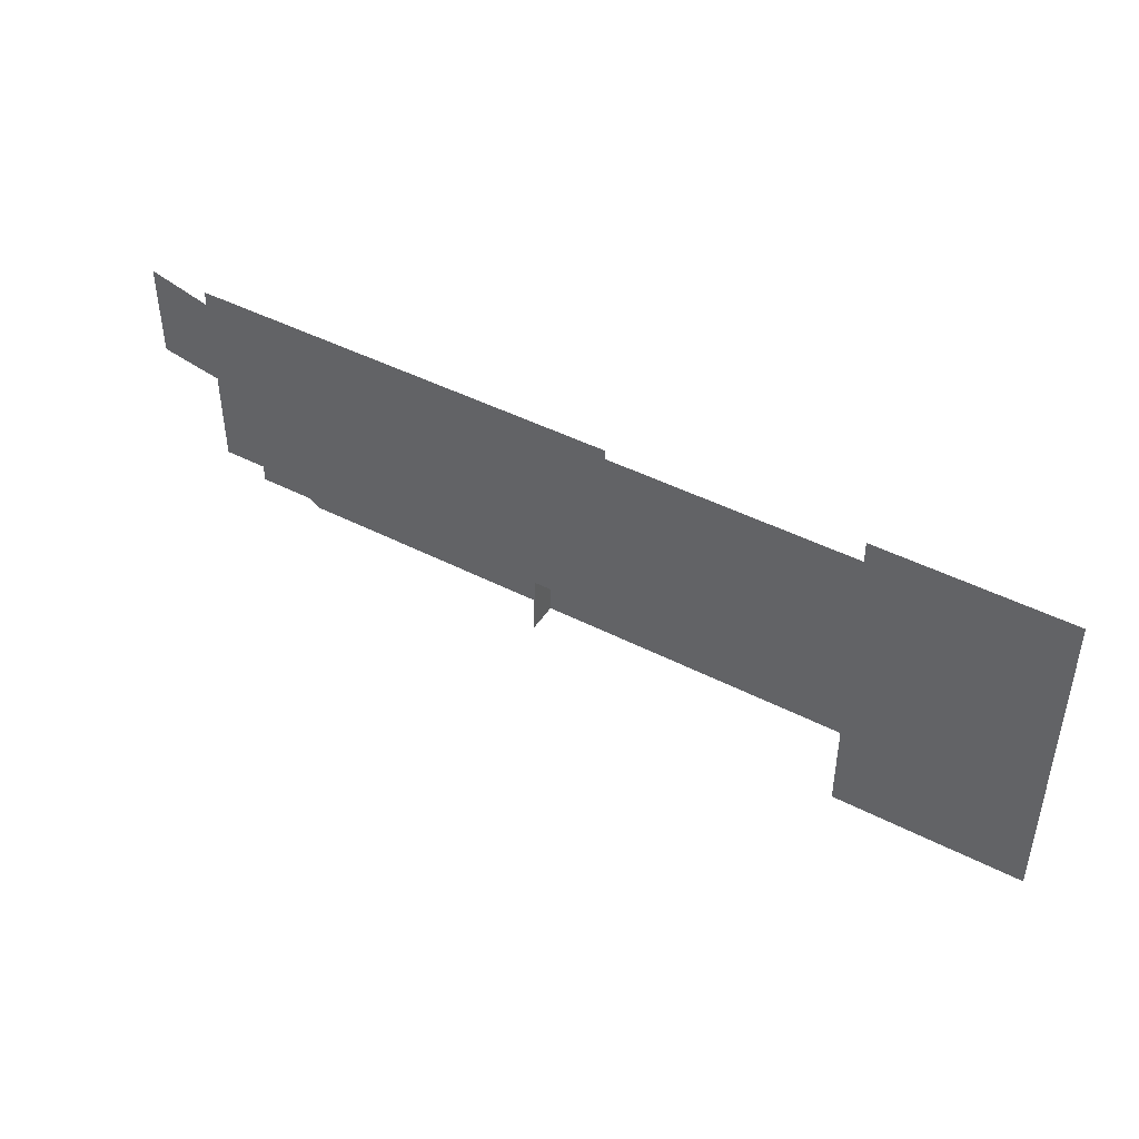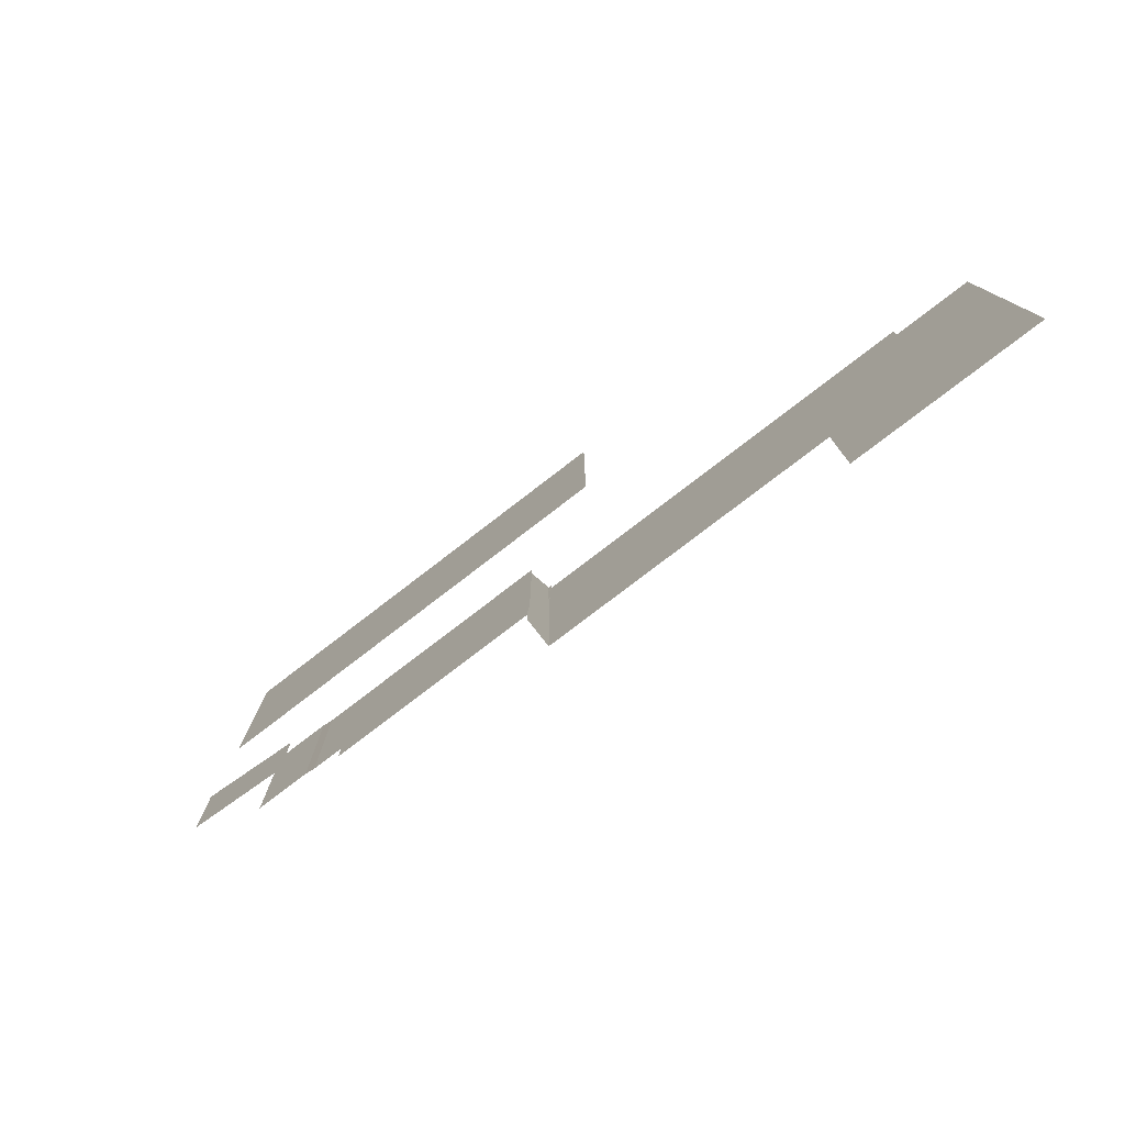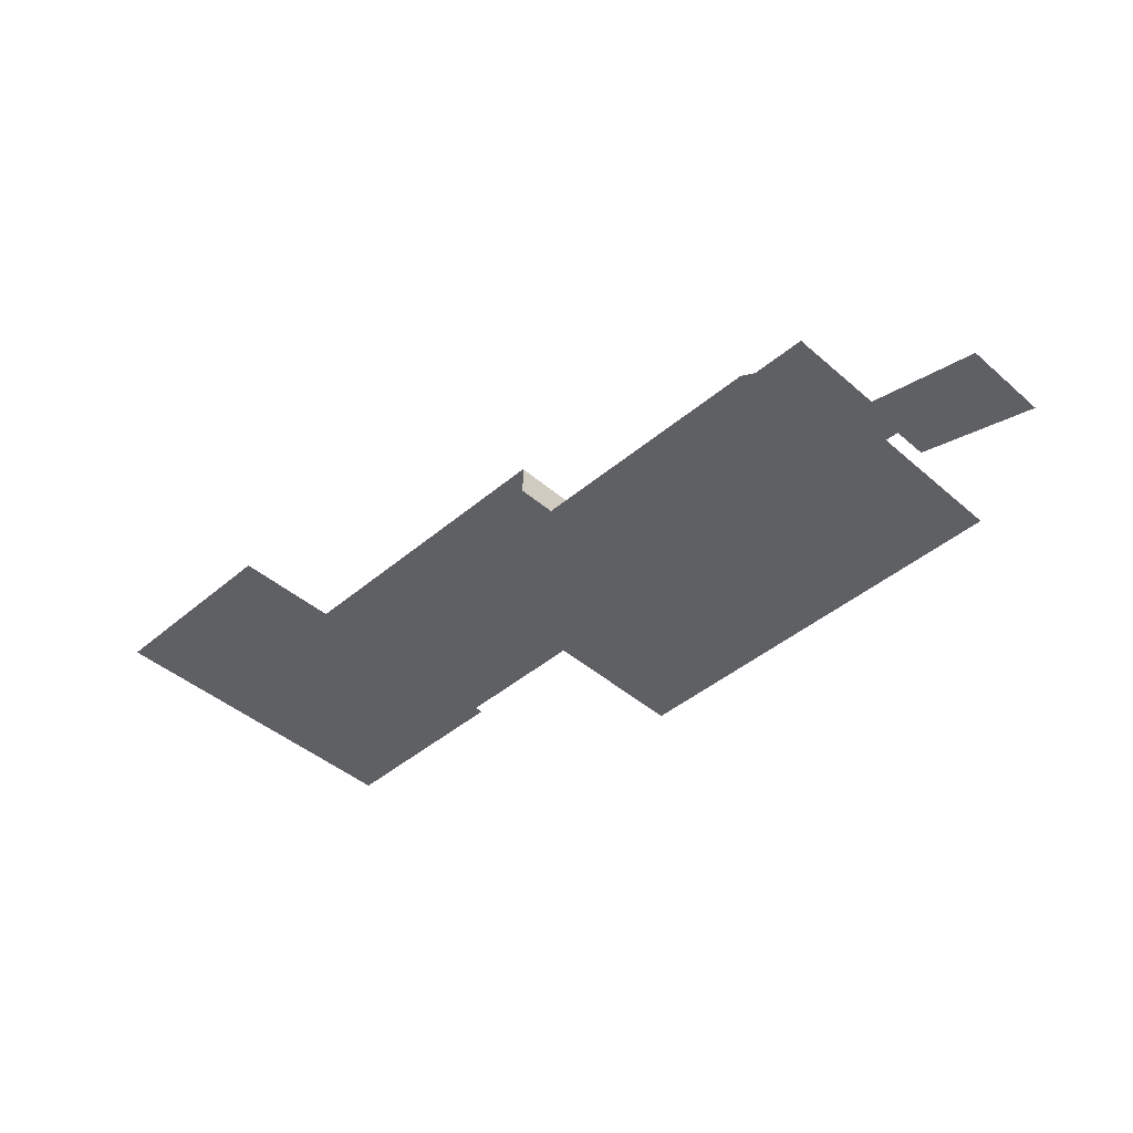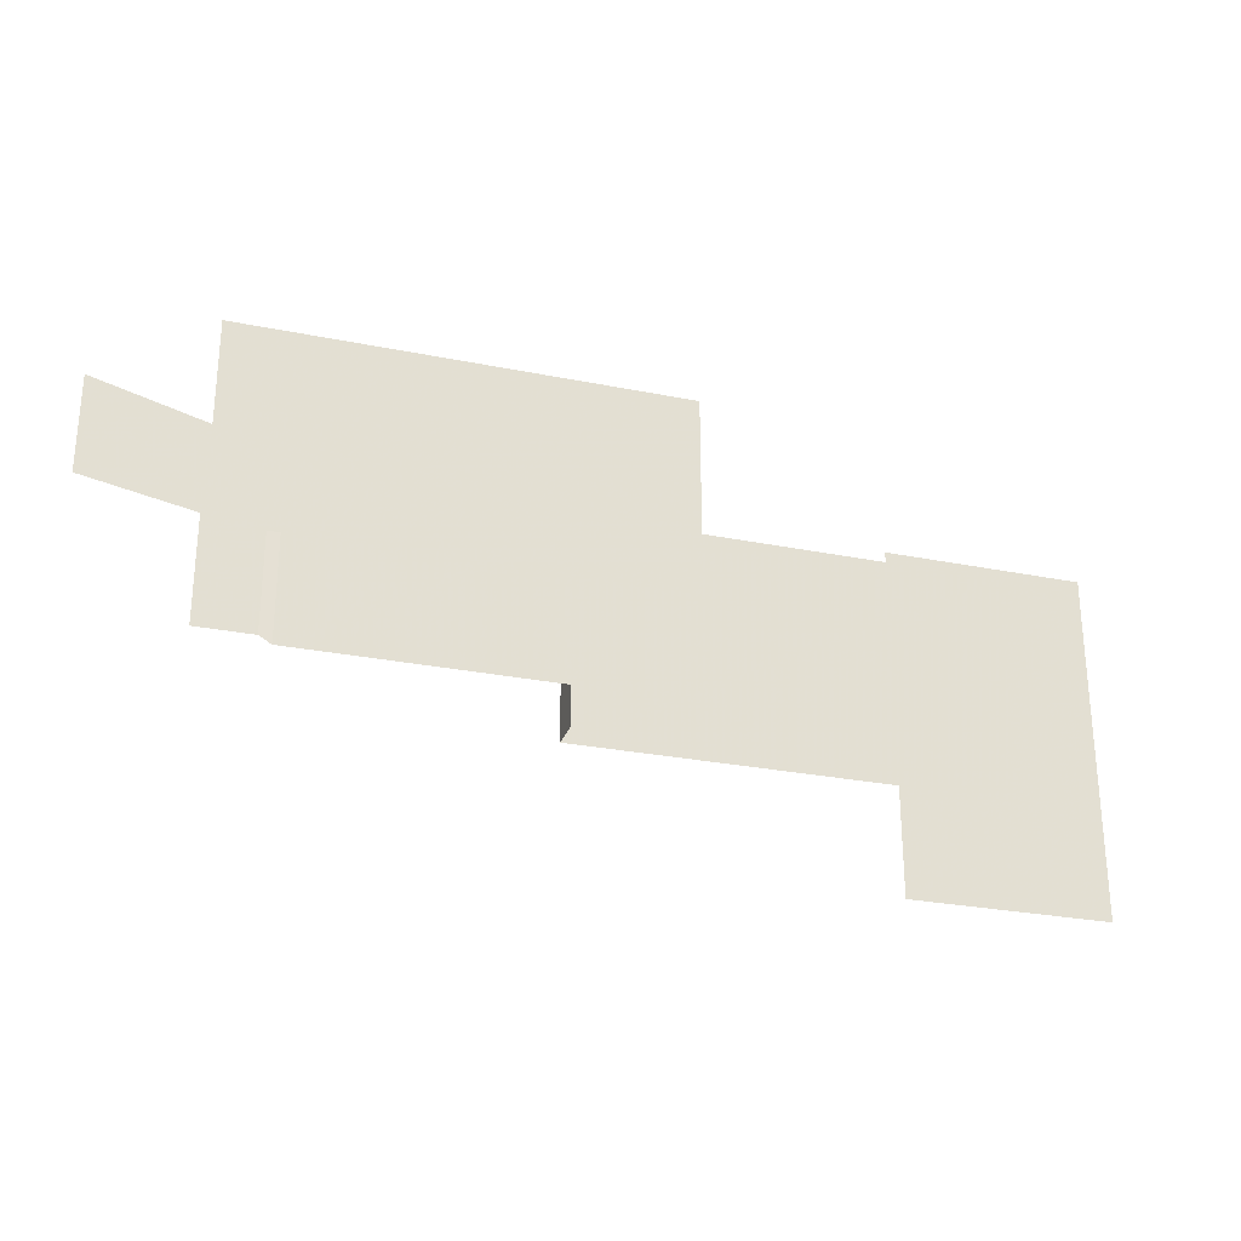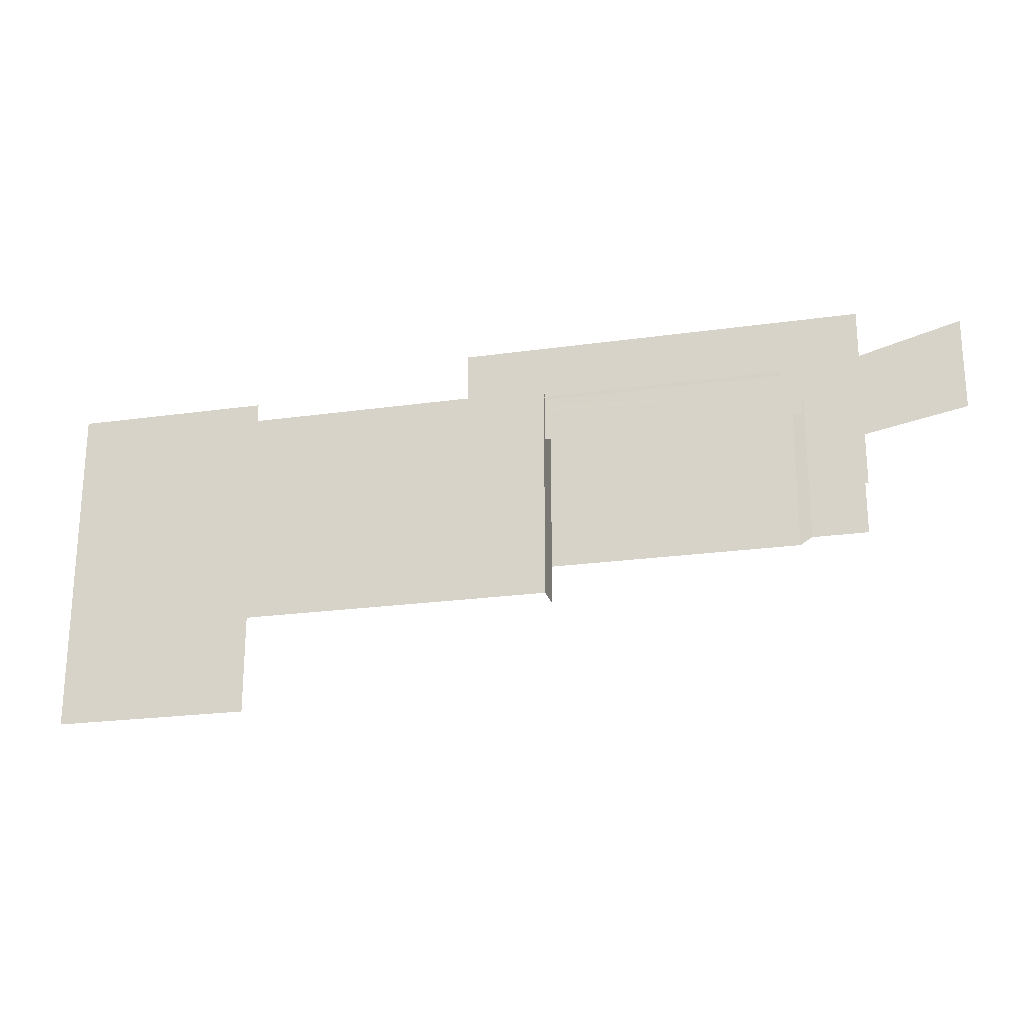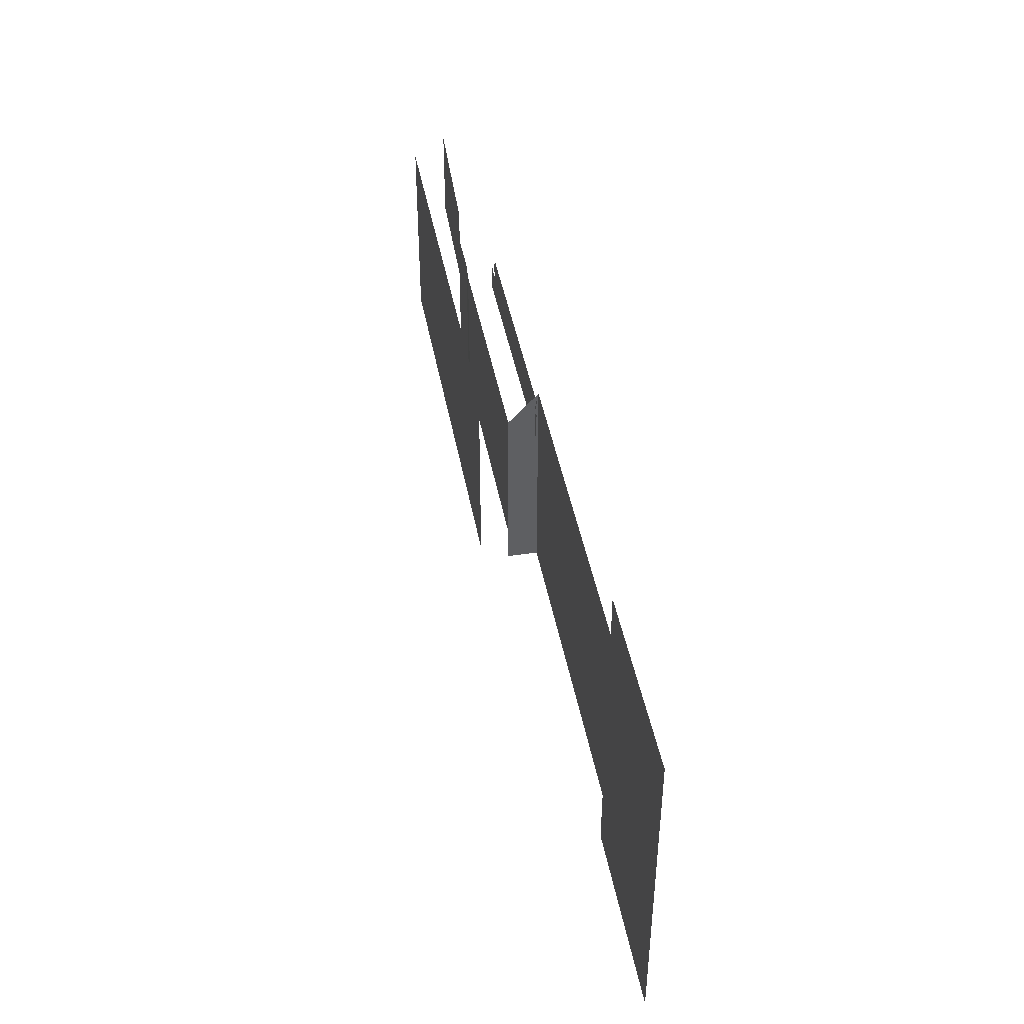
<metadata>
{"format":"obj","ext":"obj","renderer":"f3d","projection":"perspective","resolution":1024,"background":"white","views":[{"elev":44.8,"azim":30.9,"up":"+Z"},{"elev":-77.3,"azim":37.6,"up":"+Z"},{"elev":-44.0,"azim":-135.3,"up":"+Y"},{"elev":-27.4,"azim":-17.2,"up":"+Z"},{"elev":-22.4,"azim":-166.2,"up":"+Z"},{"elev":42.8,"azim":79.8,"up":"+Z"}]}
</metadata>
<code>
v 86.5 34.01 -109 1
v 182.3 34.01 -106.8 1
v 182.3 34.01 -119 1
v 85.5 34.01 -119 1
v 78.39 34.01 -107 1
v 81.87 34.01 -109 1
v 81.84 34.01 -118.9 1
v 78.39 34.01 -119.2 1
v 84.86 33.98 -104.7 1
v 181.6 33.98 -104.6 1
v 85.74 33.98 -102 1
v 181.8 33.98 -102 1
v 86.65 34.01 -100.2 1
v 182.8 34.01 -100.2 1
v 85.5 22.86 -169 1
v 85.5 22.86 -109.8 1
v 181 22.86 -109.8 1
v 181 22.86 -169 1
v 83 22.86 -109.8 1
v 83 22.86 -169.1 1
v 78.39 23 -107 1
v 78.39 23 -166.3 1
v 57 23 -166.3 1
v 57 23 -107 1
v 54.88 23 -91.46 1
v 59.55 23 -92.72 1
v 59.54 23 -126.7 1
v 54.89 23 -125.4 1
v 180.2 23 -184.3 1
v 180.2 23 -111 1
v 180.2 35.12 -97.97 1
v 180.2 35.12 -184.3 1
v 343.5 35.12 -97.97 1
v 343.5 35.12 -184.3 1
v 300.8 38 -223.8 1
v 300.8 38 -92.18 1
v 377.2 38 -92.18 1
v 377.2 38 -223.8 1
v 16.09 23 -81.16 1
v 16.14 23 -118.1 1
v 56.5 5.273 -138.7 1
v 56.5 5.273 -63.63 1
v 219.9 5.273 -63.63 1
v 219.9 5.273 -138.7 1
f 1 2 3
f 1 3 4
f 5 6 7
f 5 7 8
f 6 1 4
f 6 4 7
f 1 9 10
f 1 10 2
f 9 11 12
f 9 12 10
f 11 13 14
f 11 14 12
f 15 16 17
f 15 17 18
f 19 16 15
f 19 15 20
f 21 19 20
f 21 20 22
f 21 22 23
f 21 23 24
f 25 26 27
f 25 27 28
f 29 30 31
f 29 31 32
f 32 31 33
f 32 33 34
f 35 36 37
f 35 37 38
f 39 25 28
f 39 28 40
f 41 42 43
f 41 43 44

</code>
